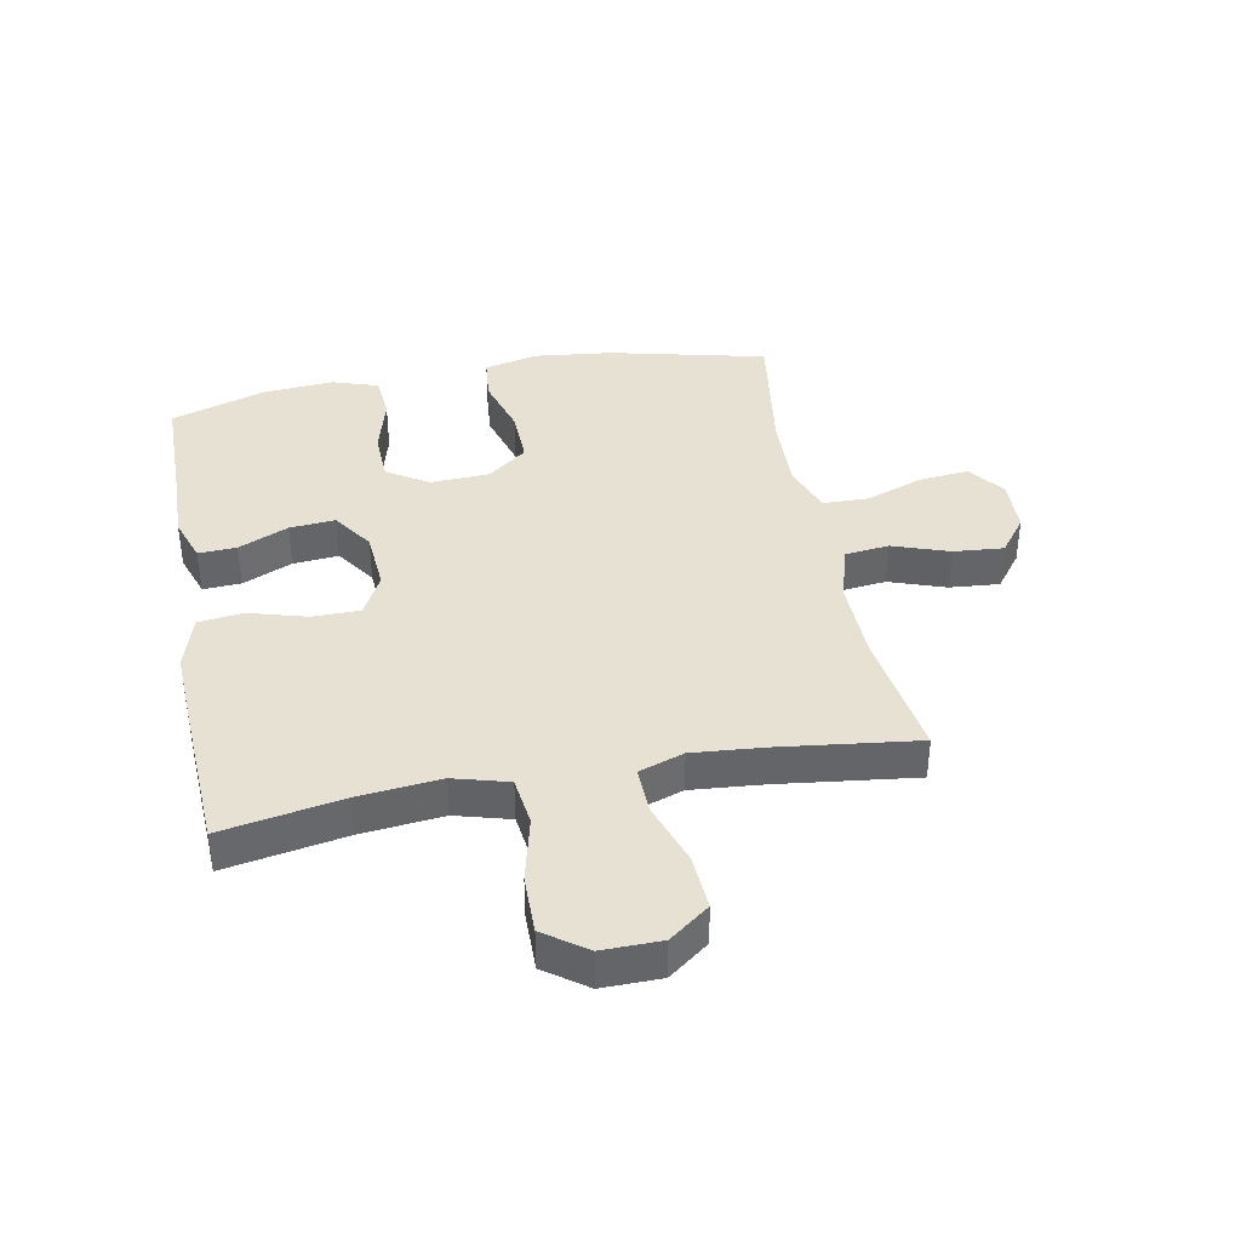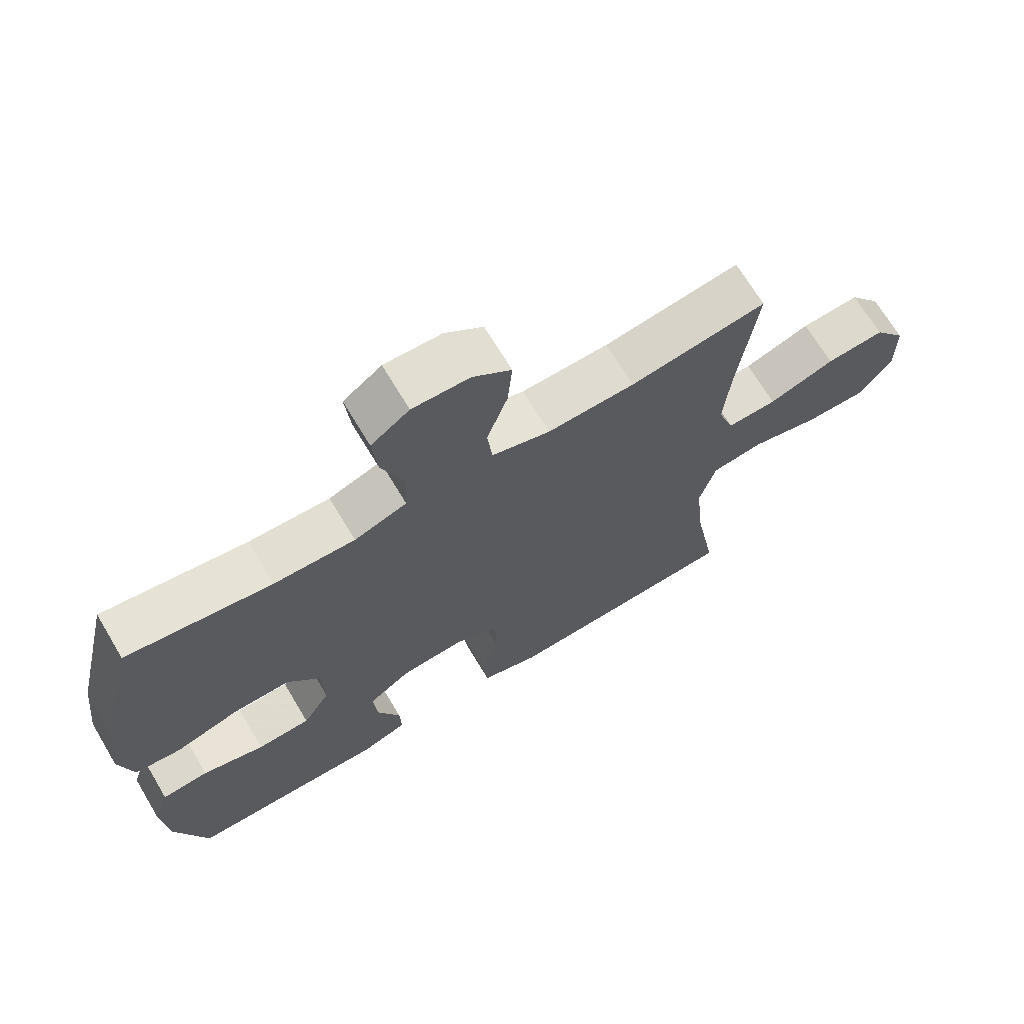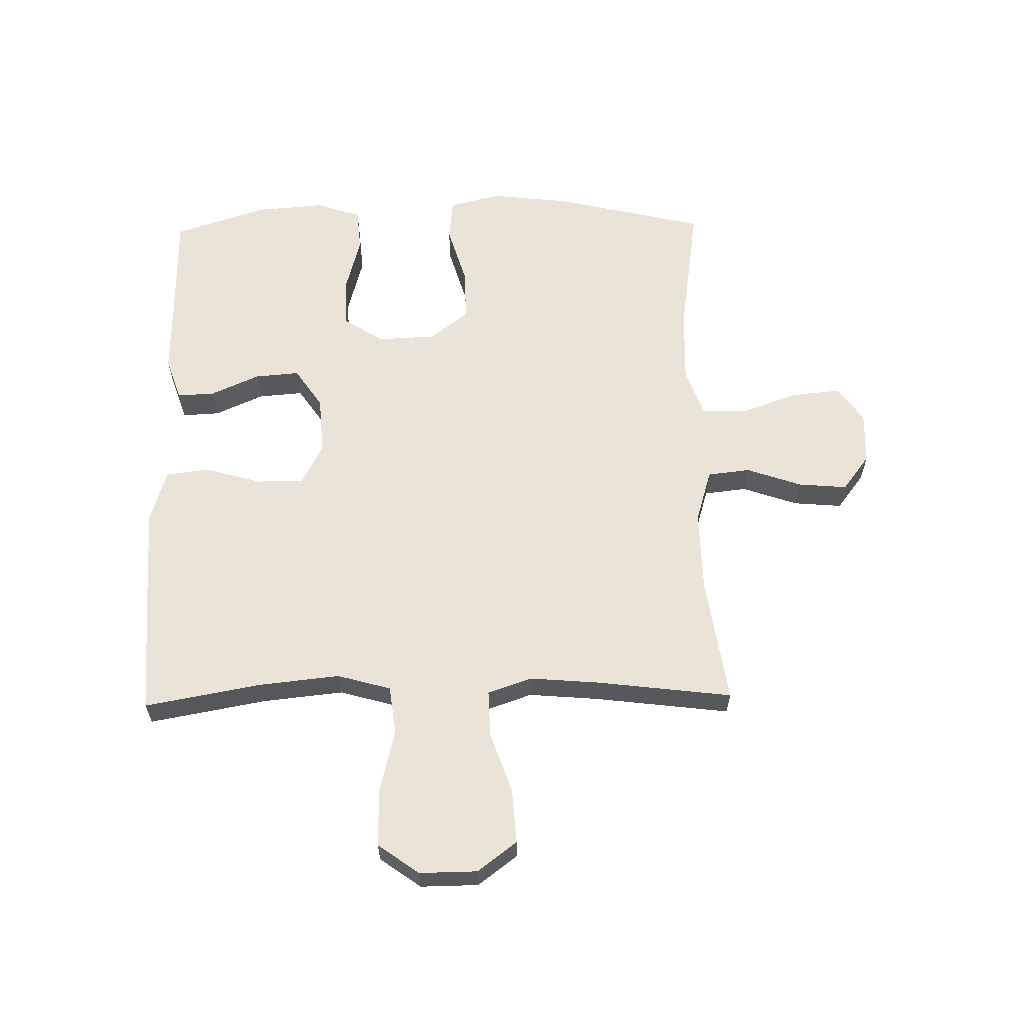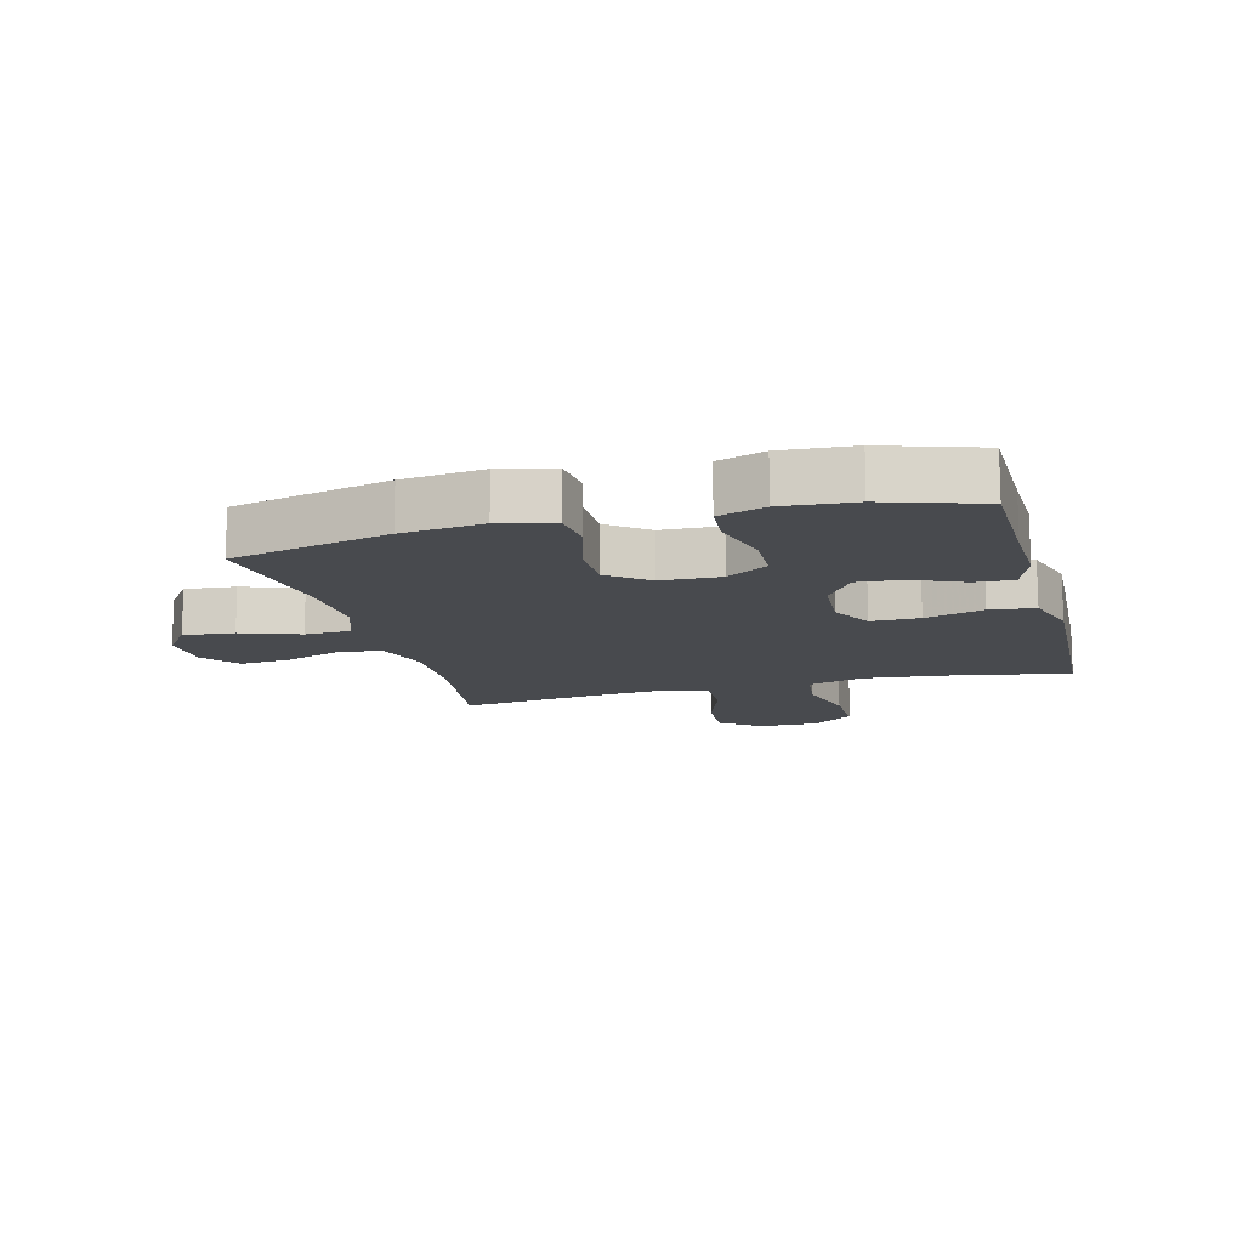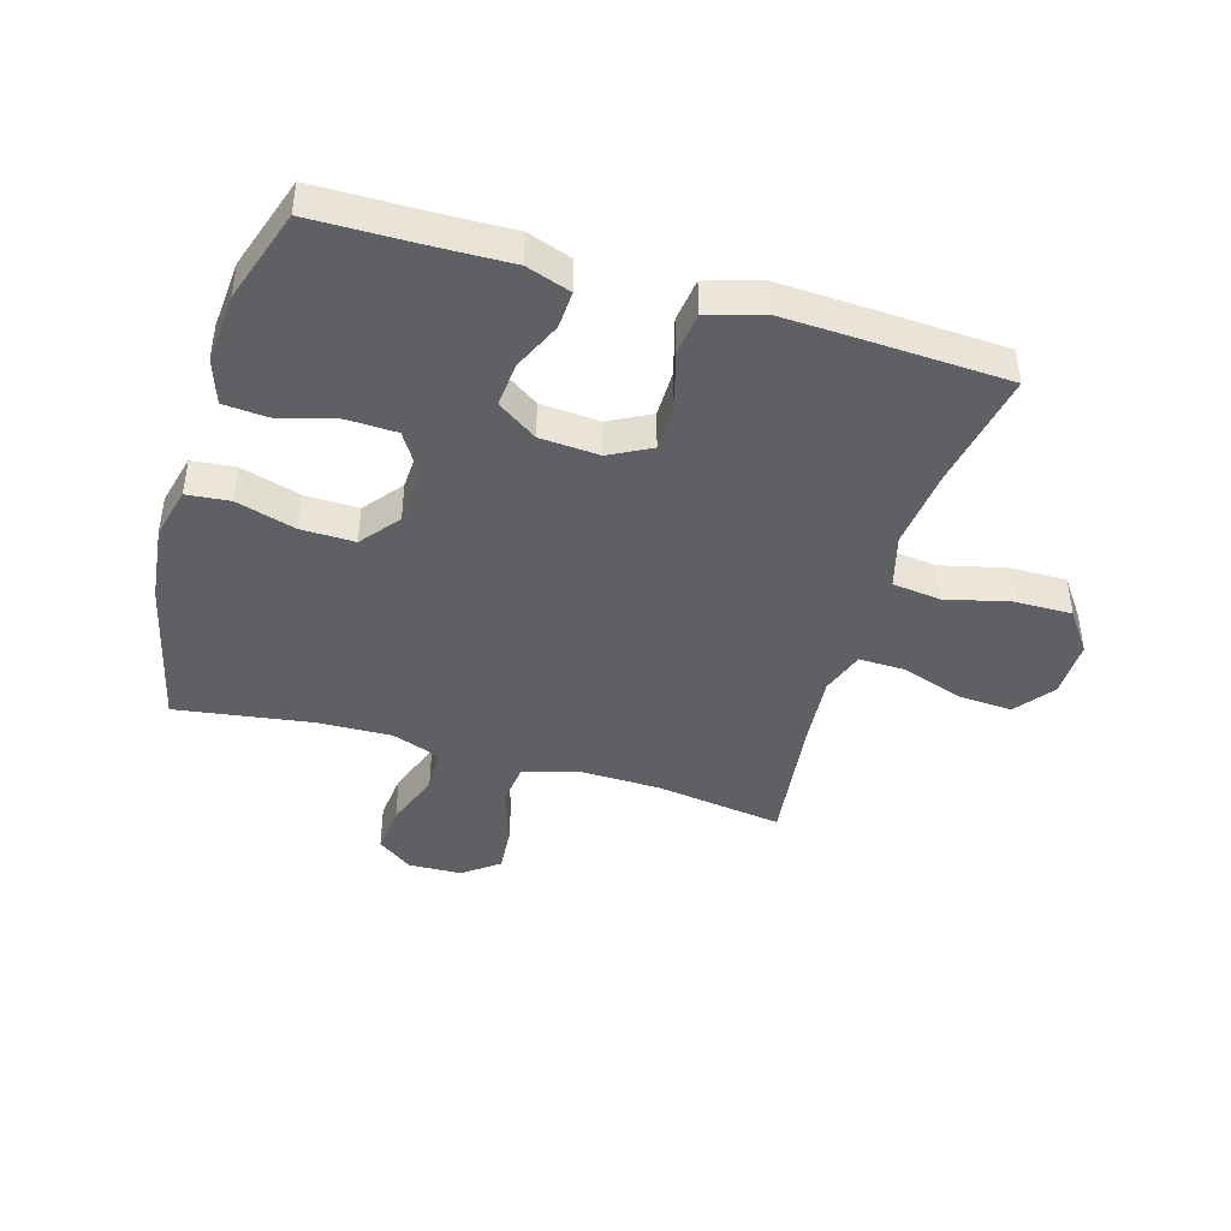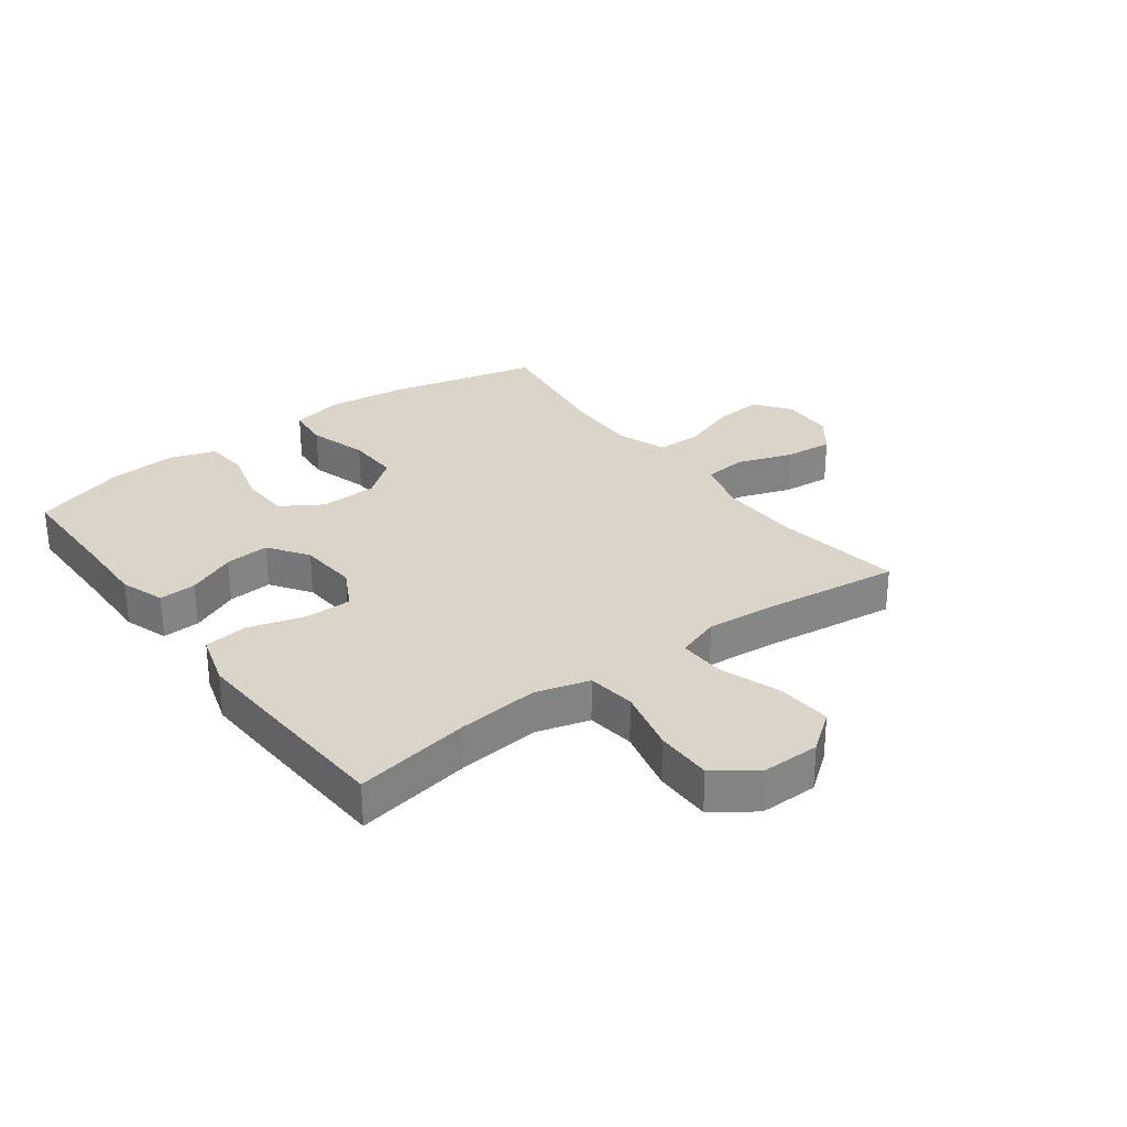
<metadata>
{"format":"obj","ext":"obj","renderer":"f3d","projection":"perspective","resolution":1024,"background":"white","views":[{"elev":38.9,"azim":-100.8,"up":"+Y"},{"elev":68.9,"azim":149.1,"up":"+Z"},{"elev":61.2,"azim":-91.1,"up":"+Y"},{"elev":-13.3,"azim":105.0,"up":"+Y"},{"elev":-42.9,"azim":163.5,"up":"+Y"},{"elev":29.1,"azim":-126.7,"up":"+Y"}]}
</metadata>
<code>
v 0.5 0.07 -0.5
v 0.313 0.07 -0.502
v 0.197 0.07 -0.505
v 0.124 0.07 -0.48
v 0.127 0.07 -0.418
v 0.163 0.07 -0.337
v 0.169 0.07 -0.263
v 0.103 0.07 -0.218
v 0.005 0.07 -0.211
v -0.063 0.07 -0.247
v -0.063 0.07 -0.325
v -0.036 0.07 -0.419
v -0.045 0.07 -0.491
v -0.134 0.07 -0.518
v -0.268 0.07 -0.512
v -0.5 0.07 -0.5
v -0.465 0.07 -0.306
v -0.451 0.07 -0.172
v -0.476 0.07 -0.083
v -0.556 0.07 -0.073
v -0.662 0.07 -0.099
v -0.757 0.07 -0.1
v -0.806 0.07 -0.032
v -0.805 0.07 0.064
v -0.756 0.07 0.129
v -0.666 0.07 0.123
v -0.564 0.07 0.088
v -0.487 0.07 0.086
v -0.462 0.07 0.159
v -0.472 0.07 0.276
v -0.5 0.07 0.5
v -0.289 0.07 0.469
v -0.154 0.07 0.466
v -0.064 0.07 0.493
v -0.056 0.07 0.564
v -0.088 0.07 0.656
v -0.095 0.07 0.737
v -0.036 0.07 0.782
v 0.052 0.07 0.785
v 0.111 0.07 0.742
v 0.103 0.07 0.66
v 0.069 0.07 0.566
v 0.071 0.07 0.492
v 0.152 0.07 0.463
v 0.277 0.07 0.467
v 0.5 0.07 0.5
v 0.56 0.07 0.246
v 0.575 0.07 0.116
v 0.554 0.07 0.03
v 0.483 0.07 0.023
v 0.385 0.07 0.052
v 0.296 0.07 0.054
v 0.246 0.07 -0.01
v 0.242 0.07 -0.106
v 0.284 0.07 -0.173
v 0.366 0.07 -0.176
v 0.462 0.07 -0.15
v 0.534 0.07 -0.156
v 0.559 0.07 -0.231
v 0.55 0.07 -0.346
v 0.5 0 -0.5
v 0.313 0 -0.502
v 0.197 0 -0.505
v 0.124 0 -0.48
v 0.127 0 -0.418
v 0.163 0 -0.337
v 0.169 0 -0.263
v 0.103 0 -0.218
v 0.005 0 -0.211
v -0.063 0 -0.247
v -0.063 0 -0.325
v -0.036 0 -0.419
v -0.045 0 -0.491
v -0.134 0 -0.518
v -0.268 0 -0.512
v -0.5 0 -0.5
v -0.465 0 -0.306
v -0.451 0 -0.172
v -0.476 0 -0.083
v -0.556 0 -0.073
v -0.662 0 -0.099
v -0.757 0 -0.1
v -0.806 0 -0.032
v -0.805 0 0.064
v -0.756 0 0.129
v -0.666 0 0.123
v -0.564 0 0.088
v -0.487 0 0.086
v -0.462 0 0.159
v -0.472 0 0.276
v -0.5 0 0.5
v -0.289 0 0.469
v -0.154 0 0.466
v -0.064 0 0.493
v -0.056 0 0.564
v -0.088 0 0.656
v -0.095 0 0.737
v -0.036 0 0.782
v 0.052 0 0.785
v 0.111 0 0.742
v 0.103 0 0.66
v 0.069 0 0.566
v 0.071 0 0.492
v 0.152 0 0.463
v 0.277 0 0.467
v 0.5 0 0.5
v 0.56 0 0.246
v 0.575 0 0.116
v 0.554 0 0.03
v 0.483 0 0.023
v 0.385 0 0.052
v 0.296 0 0.054
v 0.246 0 -0.01
v 0.242 0 -0.106
v 0.284 0 -0.173
v 0.366 0 -0.176
v 0.462 0 -0.15
v 0.534 0 -0.156
v 0.559 0 -0.231
v 0.55 0 -0.346
f 60 1 2
f 59 60 2
f 58 59 2
f 57 58 2
f 56 57 2
f 4 5 6
f 3 4 6
f 2 3 6
f 56 2 6
f 55 56 6
f 54 55 6 7
f 53 54 7 8
f 49 50 51
f 48 49 51
f 47 48 51
f 46 47 51
f 45 46 51
f 44 45 51 52
f 43 44 52 53
f 40 41 42
f 39 40 42
f 38 39 42
f 37 38 42
f 36 37 42
f 35 36 42
f 34 35 42 43
f 53 8 9
f 43 53 9
f 34 43 9
f 33 34 9
f 30 31 32
f 33 9 10
f 32 33 10
f 30 32 10
f 29 30 10
f 25 26 27
f 24 25 27
f 23 24 27
f 22 23 27
f 21 22 27
f 20 21 27
f 19 20 27 28
f 29 10 11
f 28 29 11
f 19 28 11
f 18 19 11
f 15 16 17
f 15 17 18
f 14 15 18
f 13 14 18
f 12 13 18
f 11 12 18
f 62 61 120
f 62 120 119
f 62 119 118
f 62 118 117
f 62 117 116
f 66 65 64
f 66 64 63
f 66 63 62
f 66 62 116
f 66 116 115
f 67 66 115 114
f 68 67 114 113
f 111 110 109
f 111 109 108
f 111 108 107
f 111 107 106
f 111 106 105
f 112 111 105 104
f 113 112 104 103
f 102 101 100
f 102 100 99
f 102 99 98
f 102 98 97
f 102 97 96
f 102 96 95
f 103 102 95 94
f 69 68 113
f 69 113 103
f 69 103 94
f 69 94 93
f 92 91 90
f 70 69 93
f 70 93 92
f 70 92 90
f 70 90 89
f 87 86 85
f 87 85 84
f 87 84 83
f 87 83 82
f 87 82 81
f 87 81 80
f 88 87 80 79
f 71 70 89
f 71 89 88
f 71 88 79
f 71 79 78
f 77 76 75
f 78 77 75
f 78 75 74
f 78 74 73
f 78 73 72
f 78 72 71
f 1 61 62 2
f 2 62 63 3
f 3 63 64 4
f 4 64 65 5
f 5 65 66 6
f 6 66 67 7
f 7 67 68 8
f 8 68 69 9
f 9 69 70 10
f 10 70 71 11
f 11 71 72 12
f 12 72 73 13
f 13 73 74 14
f 14 74 75 15
f 15 75 76 16
f 16 76 77 17
f 17 77 78 18
f 18 78 79 19
f 19 79 80 20
f 20 80 81 21
f 21 81 82 22
f 22 82 83 23
f 23 83 84 24
f 24 84 85 25
f 25 85 86 26
f 26 86 87 27
f 27 87 88 28
f 28 88 89 29
f 29 89 90 30
f 30 90 91 31
f 31 91 92 32
f 32 92 93 33
f 33 93 94 34
f 34 94 95 35
f 35 95 96 36
f 36 96 97 37
f 37 97 98 38
f 38 98 99 39
f 39 99 100 40
f 40 100 101 41
f 41 101 102 42
f 42 102 103 43
f 43 103 104 44
f 44 104 105 45
f 45 105 106 46
f 46 106 107 47
f 47 107 108 48
f 48 108 109 49
f 49 109 110 50
f 50 110 111 51
f 51 111 112 52
f 52 112 113 53
f 53 113 114 54
f 54 114 115 55
f 55 115 116 56
f 56 116 117 57
f 57 117 118 58
f 58 118 119 59
f 59 119 120 60
f 60 120 61 1

</code>
